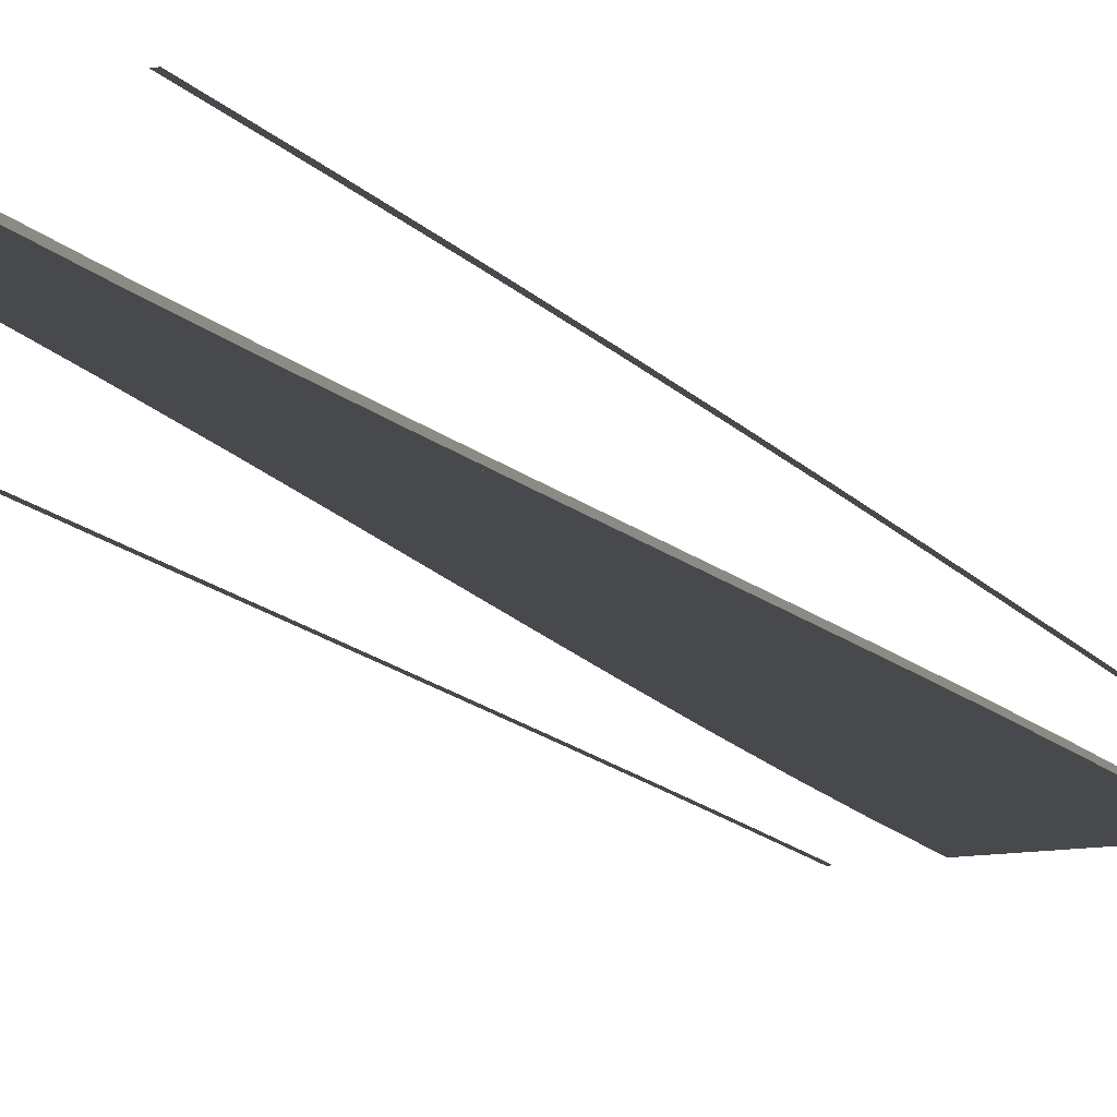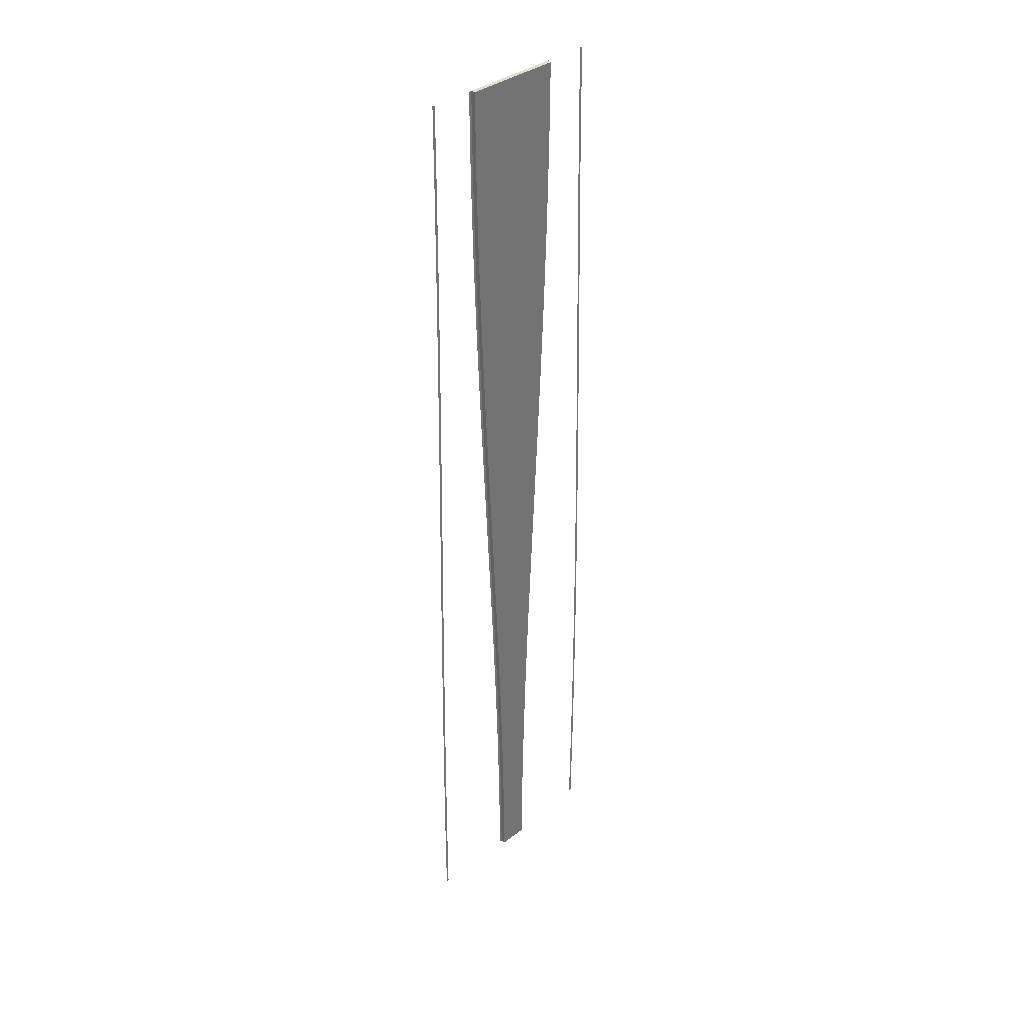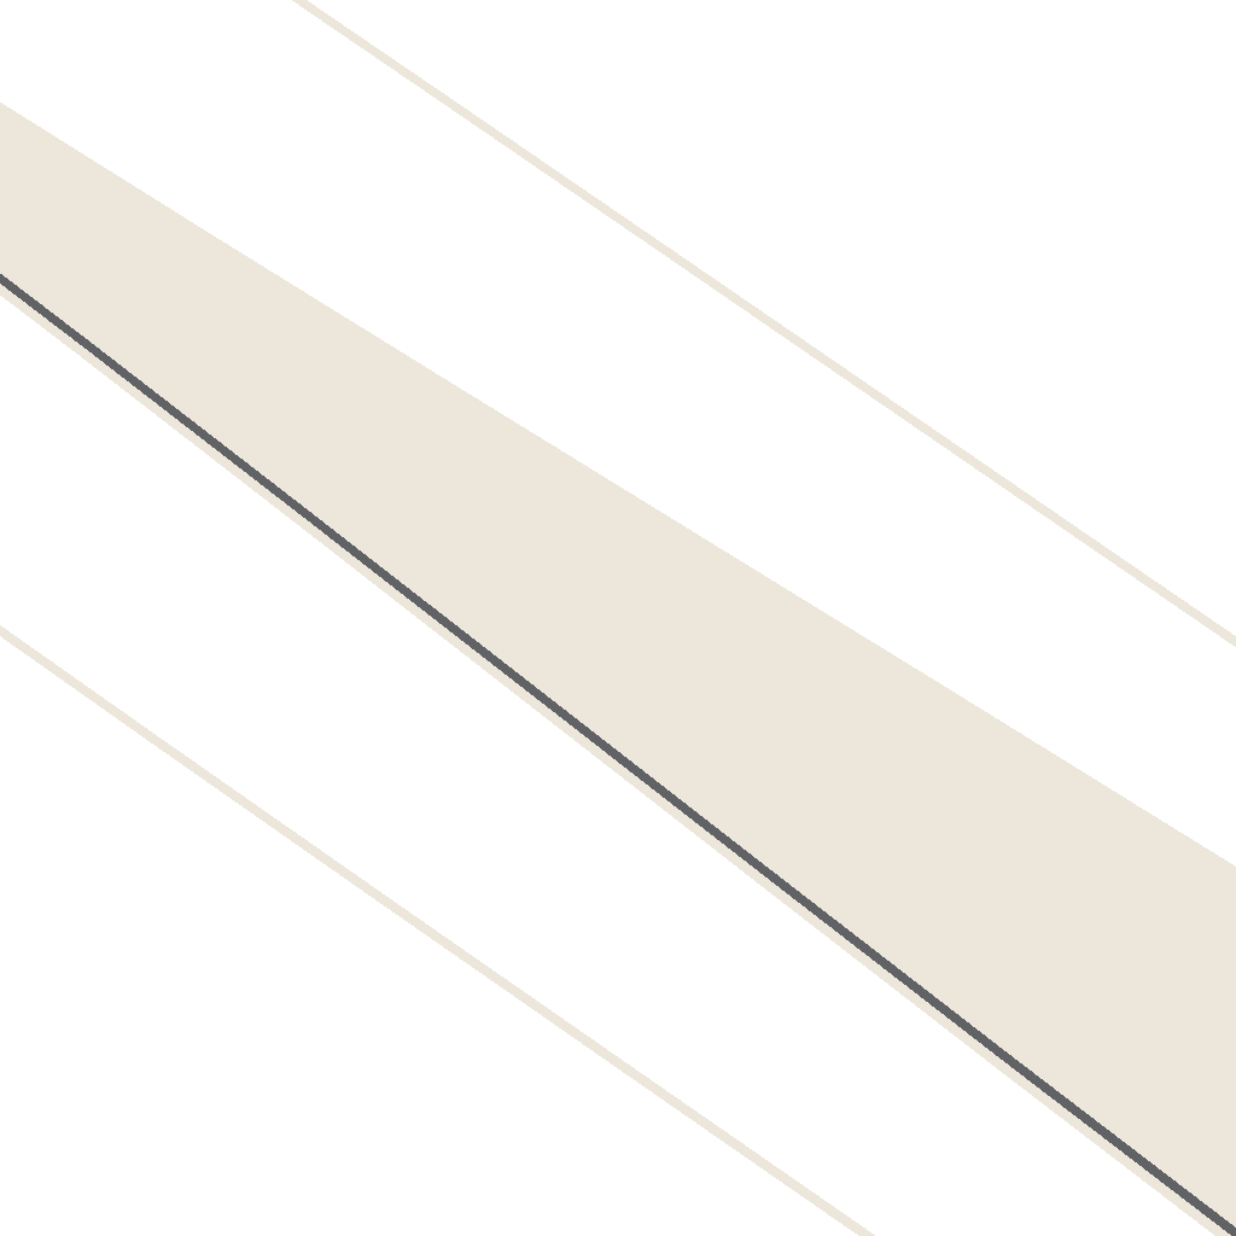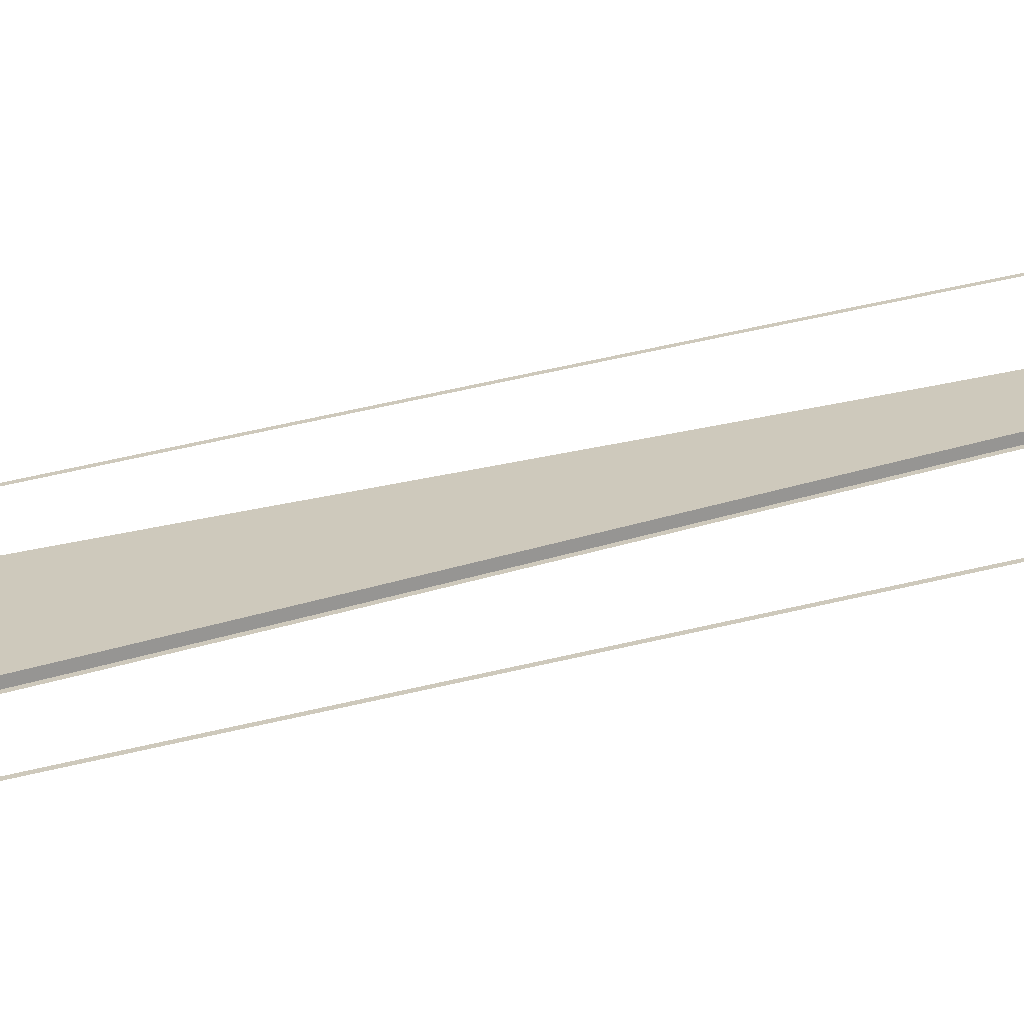
<metadata>
{"format":"obj","ext":"obj","renderer":"f3d","projection":"perspective","resolution":1024,"background":"white","views":[{"elev":-12.4,"azim":-158.0,"up":"+Y"},{"elev":36.1,"azim":134.8,"up":"+Z"},{"elev":51.7,"azim":-48.6,"up":"+Y"},{"elev":22.3,"azim":61.1,"up":"+Y"}]}
</metadata>
<code>
v  2.373 0 5.333
v  2.101 0 -0
v  -2.094 0 -0
v  -2.368 0 5.333
v  -2.094 -0.295 -0
v  -2.368 -0.295 5.333
v  1.828 0 -5.333
v  2.101 -0.295 -0
v  1.828 -0.295 -5.333
v  1.043 0 -26.67
v  1 0 -32
v  -1 0 -32
v  -1.04 0 -26.67
v  1.163 0 -21.33
v  -1.157 0 -21.33
v  1.344 0 -16
v  -1.337 0 -16
v  1.571 0 -10.67
v  -1.563 0 -10.67
v  -1.82 0 -5.333
v  -3.156 0 26.67
v  -3.2 0 32
v  3.2 0 32
v  3.157 0 26.67
v  -3.036 0 21.33
v  3.037 0 21.33
v  -2.854 0 16
v  2.857 0 16
v  -2.627 0 10.67
v  2.63 0 10.67
v  -1 -0.295 -32
v  -1.04 -0.295 -26.67
v  -1.157 -0.295 -21.33
v  -1.337 -0.295 -16
v  -1.563 -0.295 -10.67
v  -1.82 -0.295 -5.333
v  -3.156 -0.295 26.67
v  -3.2 -0.295 32
v  -3.036 -0.295 21.33
v  -2.854 -0.295 16
v  -2.627 -0.295 10.67
v  3.2 -0.295 32
v  3.157 -0.295 26.67
v  3.037 -0.295 21.33
v  2.857 -0.295 16
v  2.63 -0.295 10.67
v  2.373 -0.295 5.333
v  1.043 -0.295 -26.67
v  1 -0.295 -32
v  1.163 -0.295 -21.33
v  1.344 -0.295 -16
v  1.571 -0.295 -10.67
v  6.826 -0.295 -26.38
v  7.006 -0.295 -26.38
v  7.024 -0.295 -32
v  6.844 -0.295 -32
v  6.782 -0.295 -20.69
v  6.962 -0.295 -20.68
v  6.719 -0.295 -15.17
v  6.899 -0.295 -15.16
v  6.645 -0.295 -9.814
v  6.825 -0.295 -9.812
v  6.562 -0.295 -4.594
v  6.742 -0.295 -4.591
v  6.476 -0.295 0.5401
v  6.656 -0.295 0.5429
v  6.39 -0.295 5.641
v  6.57 -0.295 5.644
v  6.309 -0.295 10.76
v  6.489 -0.295 10.76
v  6.236 -0.295 15.94
v  6.416 -0.295 15.94
v  6.177 -0.295 21.22
v  6.357 -0.295 21.22
v  6.137 -0.295 26.6
v  6.317 -0.295 26.6
v  6.122 -0.295 32
v  6.303 -0.295 32
v  -7.066 -0.295 -26.11
v  -6.891 -0.295 -26.1
v  -6.835 -0.295 -31.91
v  -7.012 -0.295 -31.91
v  -7.082 -0.295 -20.28
v  -6.909 -0.295 -20.26
v  -7.065 -0.295 -14.66
v  -6.893 -0.295 -14.65
v  -7.02 -0.295 -9.261
v  -6.849 -0.295 -9.243
v  -6.951 -0.295 -4.026
v  -6.78 -0.295 -4.008
v  -6.865 -0.295 1.095
v  -6.693 -0.295 1.112
v  -6.766 -0.295 6.157
v  -6.593 -0.295 6.172
v  -6.66 -0.295 11.21
v  -6.486 -0.295 11.23
v  -6.551 -0.295 16.31
v  -6.375 -0.295 16.32
v  -6.443 -0.295 21.47
v  -6.265 -0.295 21.47
v  -6.338 -0.295 26.69
v  -6.158 -0.295 26.69
v  -6.284 -0.295 32
v  -6.104 -0.295 32
v  2.553 -0.295 5.333
v  2.281 -0.295 -0
v  -2.274 -0.295 -0
v  -2.548 -0.295 5.333
v  1.223 -0.295 -26.67
v  1.18 -0.295 -32
v  -1.18 -0.295 -32
v  -1.22 -0.295 -26.67
v  1.343 -0.295 -21.33
v  -1.337 -0.295 -21.33
v  1.524 -0.295 -16
v  -1.517 -0.295 -16
v  1.751 -0.295 -10.67
v  -1.743 -0.295 -10.67
v  2.008 -0.295 -5.333
v  -2 -0.295 -5.333
v  -3.336 -0.295 26.67
v  -3.38 -0.295 32
v  3.38 -0.295 32
v  3.337 -0.295 26.67
v  -3.216 -0.295 21.33
v  3.217 -0.295 21.33
v  -3.034 -0.295 16
v  3.037 -0.295 16
v  -2.807 -0.295 10.67
v  2.81 -0.295 10.67
g Object001
f 1 2 3
f 3 4 1
f 4 3 5
f 5 6 4
f 7 2 8
f 8 9 7
f 10 11 12
f 12 13 10
f 14 10 13
f 13 15 14
f 16 14 15
f 15 17 16
f 18 16 17
f 17 19 18
f 7 18 19
f 19 20 7
f 2 7 20
f 20 3 2
f 21 22 23
f 23 24 21
f 25 21 24
f 24 26 25
f 27 25 26
f 26 28 27
f 29 27 28
f 28 30 29
f 4 29 30
f 30 1 4
f 13 12 31
f 31 32 13
f 15 13 32
f 32 33 15
f 17 15 33
f 33 34 17
f 19 17 34
f 34 35 19
f 20 19 35
f 35 36 20
f 3 20 36
f 36 5 3
f 37 38 22
f 22 21 37
f 39 37 21
f 21 25 39
f 40 39 25
f 25 27 40
f 41 40 27
f 27 29 41
f 6 41 29
f 29 4 6
f 24 23 42
f 42 43 24
f 26 24 43
f 43 44 26
f 28 26 44
f 44 45 28
f 30 28 45
f 45 46 30
f 1 30 46
f 46 47 1
f 2 1 47
f 47 8 2
f 48 49 11
f 11 10 48
f 50 48 10
f 10 14 50
f 51 50 14
f 14 16 51
f 52 51 16
f 16 18 52
f 9 52 18
f 18 7 9
f 42 23 38
f 23 22 38
f 12 11 49
f 49 31 12
f 53 54 55 56
f 57 58 54 53
f 59 60 58 57
f 61 62 60 59
f 63 64 62 61
f 65 66 64 63
f 67 68 66 65
f 69 70 68 67
f 71 72 70 69
f 73 74 72 71
f 75 76 74 73
f 77 78 76 75
f 79 80 81 82
f 83 84 80 79
f 85 86 84 83
f 87 88 86 85
f 89 90 88 87
f 91 92 90 89
f 93 94 92 91
f 95 96 94 93
f 97 98 96 95
f 99 100 98 97
f 101 102 100 99
f 103 104 102 101
f 105 106 107
f 107 108 105
f 109 110 111
f 111 112 109
f 113 109 112
f 112 114 113
f 115 113 114
f 114 116 115
f 117 115 116
f 116 118 117
f 119 117 118
f 118 120 119
f 106 119 120
f 120 107 106
f 121 122 123
f 123 124 121
f 125 121 124
f 124 126 125
f 127 125 126
f 126 128 127
f 129 127 128
f 128 130 129
f 108 129 130
f 130 105 108

</code>
